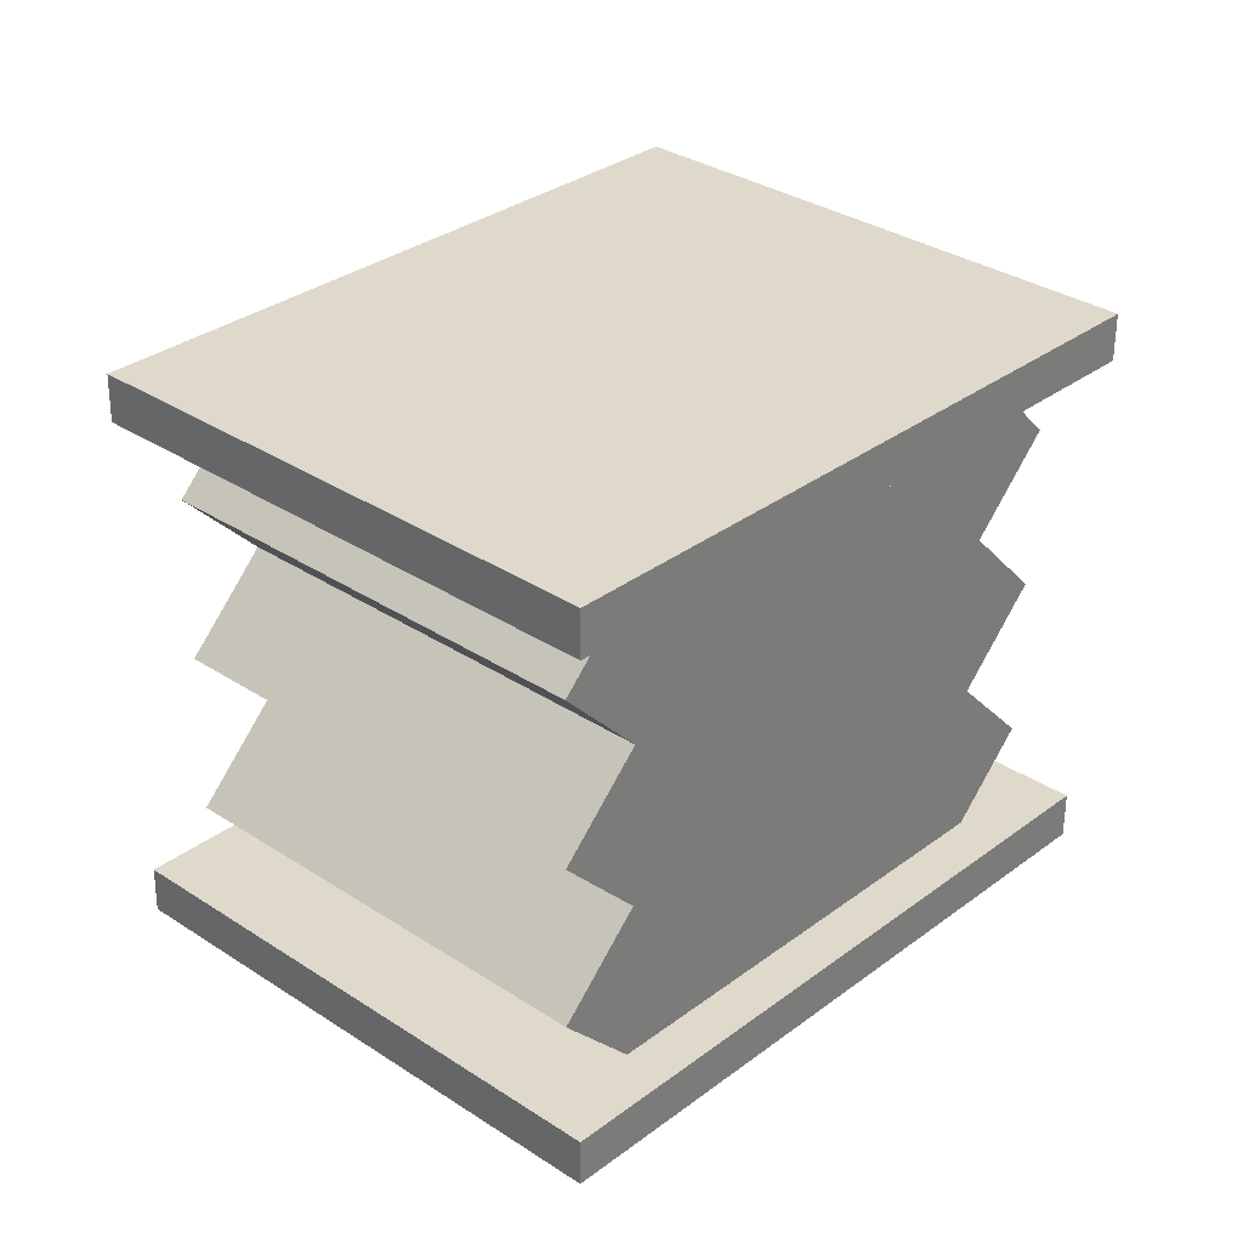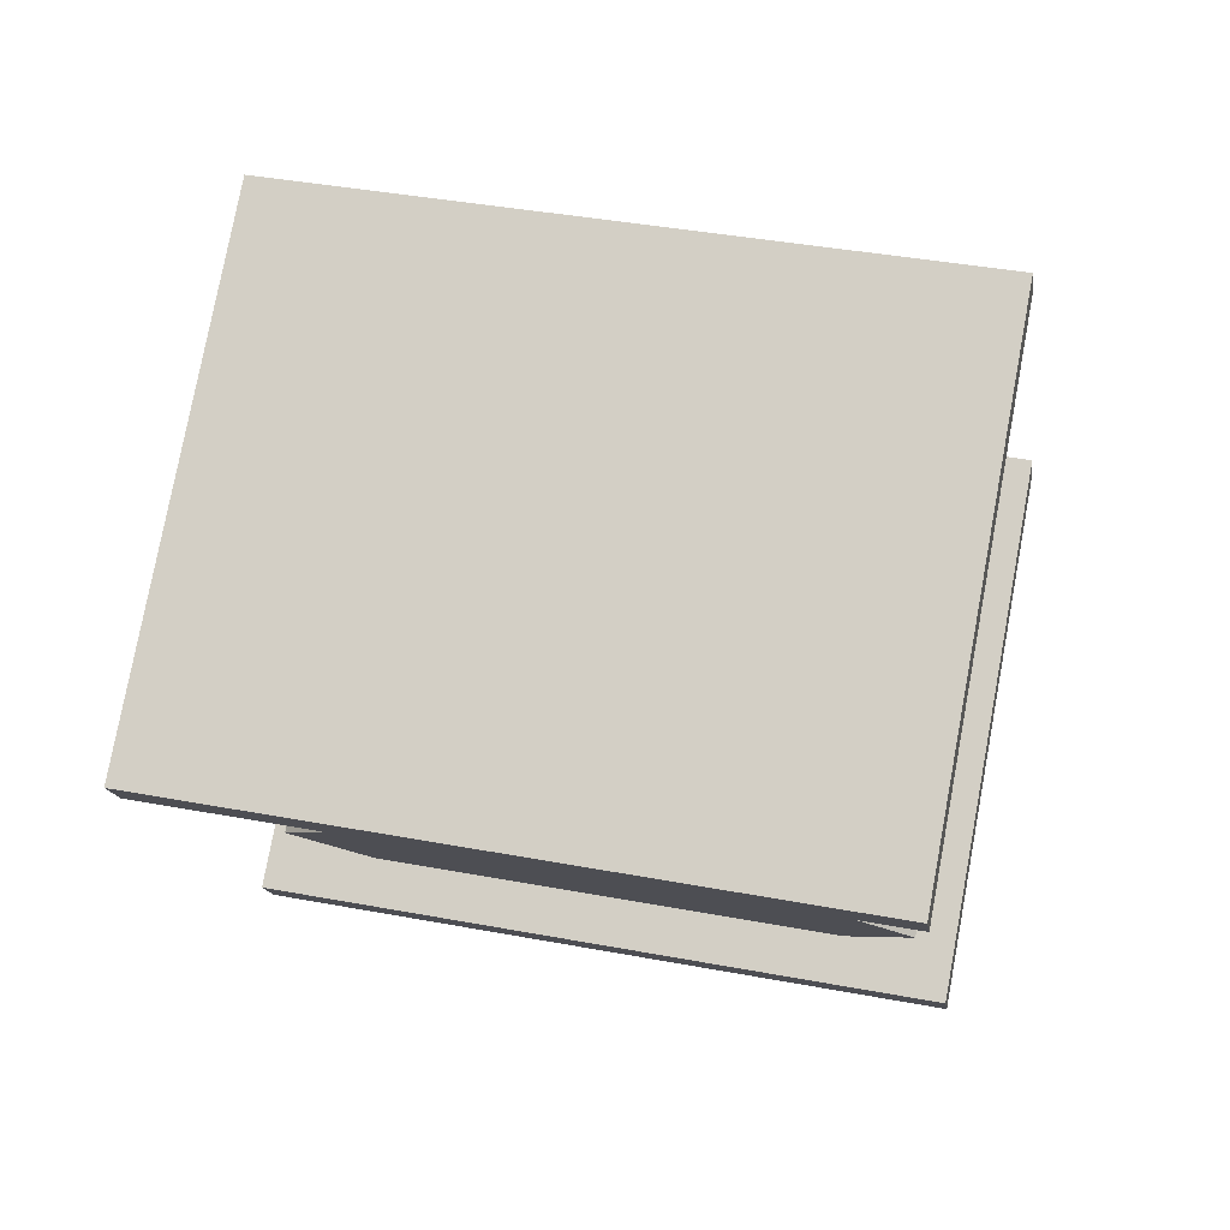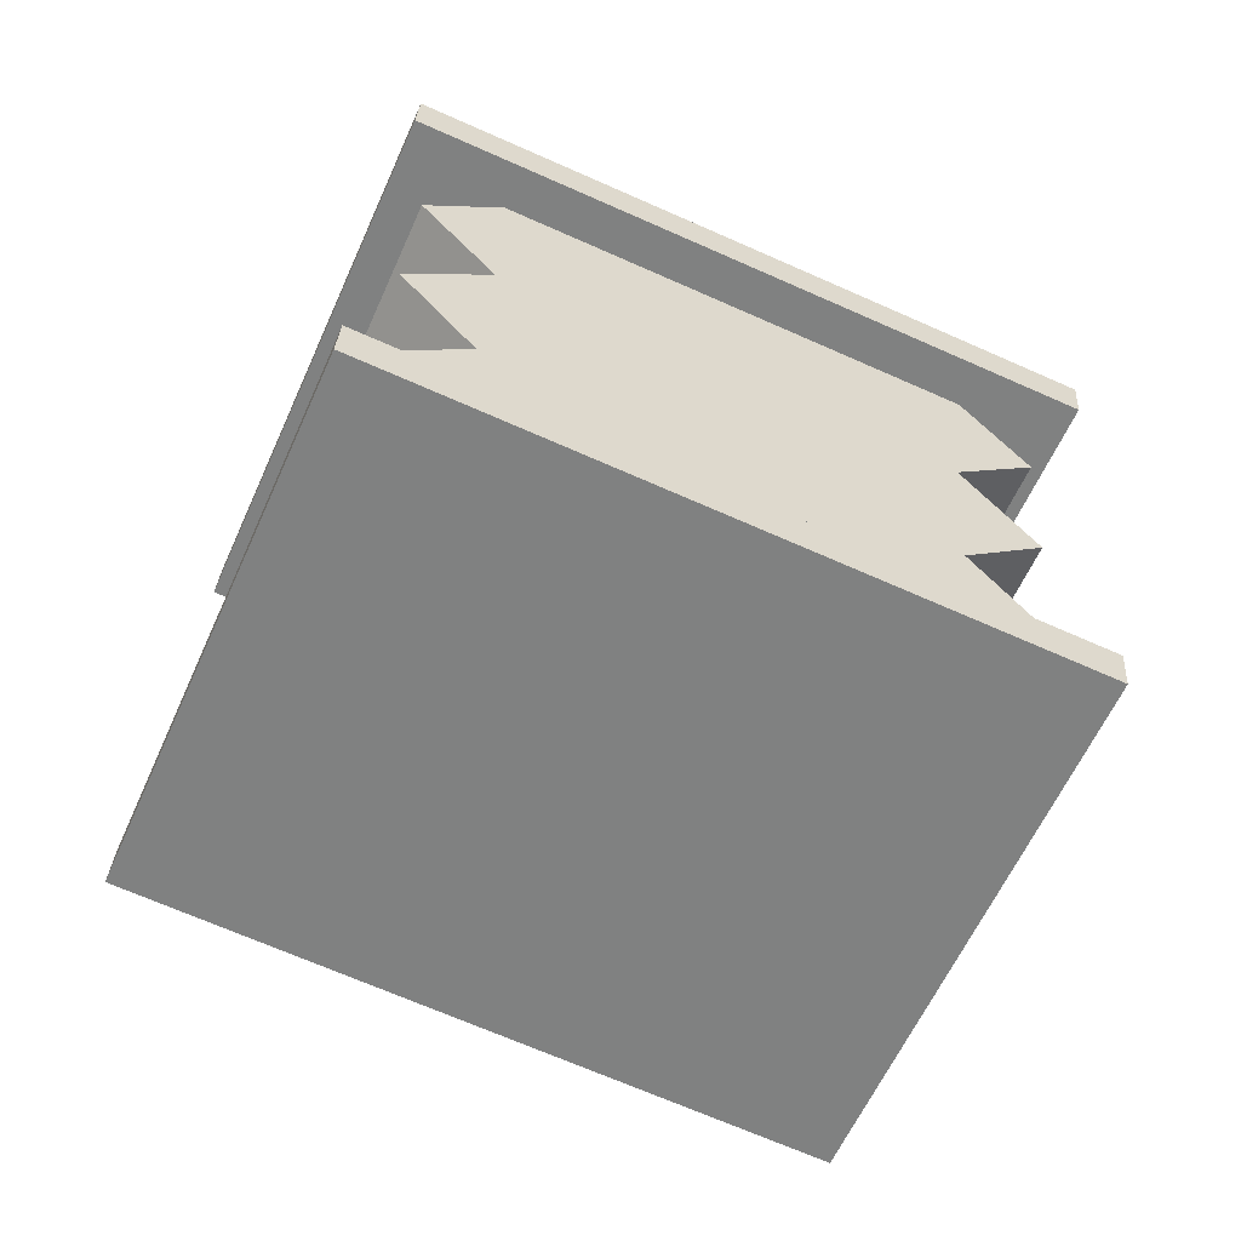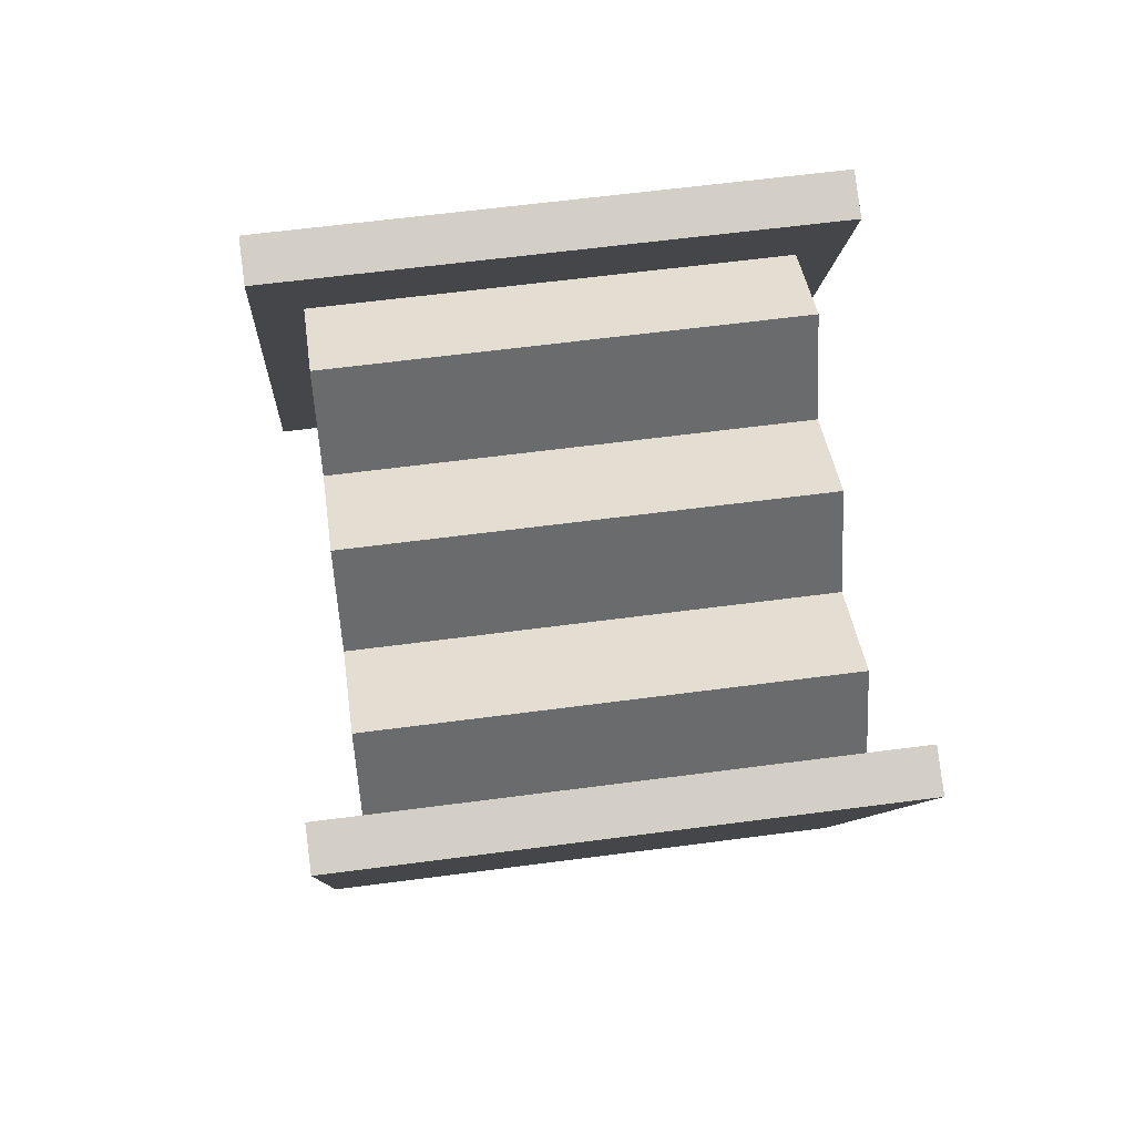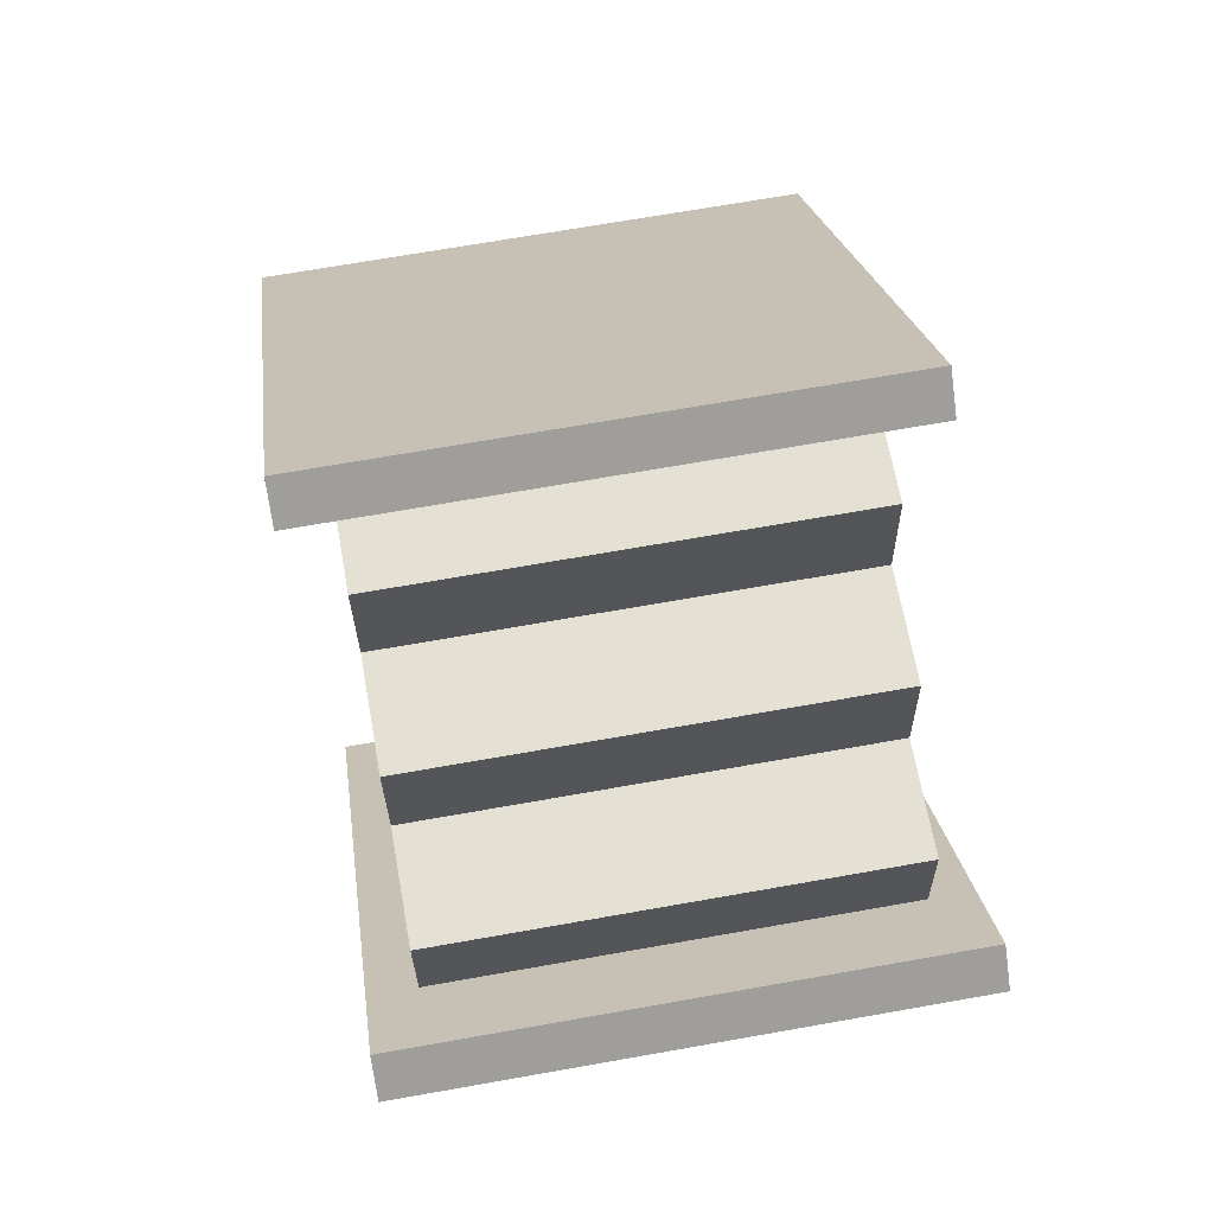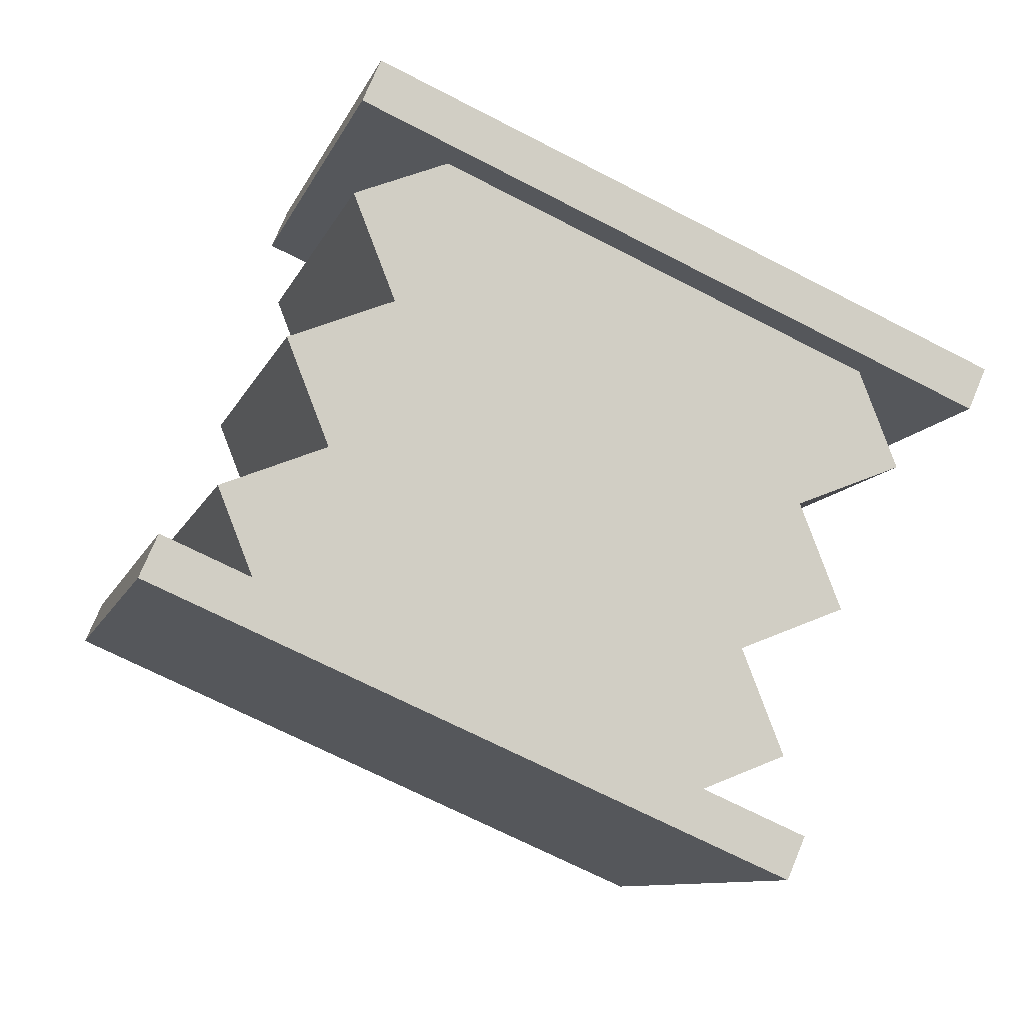
<metadata>
{"format":"obj","ext":"obj","renderer":"f3d","projection":"perspective","resolution":1024,"background":"white","views":[{"elev":22.1,"azim":-27.4,"up":"+Y"},{"elev":70.0,"azim":30.8,"up":"+Y"},{"elev":-51.8,"azim":176.3,"up":"+Y"},{"elev":-1.1,"azim":106.2,"up":"+Y"},{"elev":26.3,"azim":102.7,"up":"+Y"},{"elev":65.2,"azim":26.9,"up":"+Z"}]}
</metadata>
<code>
g Cube (1)
v -1.382 4.687 12.19
v -1.252 4.642 12.55
v -1.41 5.081 12.25
v -1.28 5.036 12.61
v -1.252 4.642 12.55
v -1.608 4.598 12.67
v -1.28 5.036 12.61
v -1.636 4.992 12.73
v -1.608 4.598 12.67
v -1.738 4.643 12.32
v -1.636 4.992 12.73
v -1.766 5.036 12.38
v -1.738 4.643 12.32
v -1.382 4.687 12.19
v -1.766 5.036 12.38
v -1.41 5.081 12.25
v -1.41 5.081 12.25
v -1.28 5.036 12.61
v -1.766 5.036 12.38
v -1.636 4.992 12.73
v -1.738 4.643 12.32
v -1.608 4.598 12.67
v -1.382 4.687 12.19
v -1.252 4.642 12.55
f 3 2 1
f 3 4 2
f 7 6 5
f 7 8 6
f 11 10 9
f 11 12 10
f 15 14 13
f 15 16 14
f 19 18 17
f 19 20 18
f 23 22 21
f 23 24 22
g Cube (3)
v -1.333 5.092 12.18
v -1.176 5.038 12.61
v -1.335 5.129 12.19
v -1.179 5.075 12.62
v -1.176 5.038 12.61
v -1.711 4.972 12.8
v -1.179 5.075 12.62
v -1.713 5.009 12.8
v -1.711 4.972 12.8
v -1.867 5.026 12.37
v -1.713 5.009 12.8
v -1.869 5.063 12.38
v -1.867 5.026 12.37
v -1.333 5.092 12.18
v -1.869 5.063 12.38
v -1.335 5.129 12.19
v -1.335 5.129 12.19
v -1.179 5.075 12.62
v -1.869 5.063 12.38
v -1.713 5.009 12.8
v -1.867 5.026 12.37
v -1.711 4.972 12.8
v -1.333 5.092 12.18
v -1.176 5.038 12.61
f 27 26 25
f 27 28 26
f 31 30 29
f 31 32 30
f 35 34 33
f 35 36 34
f 39 38 37
f 39 40 38
f 43 42 41
f 43 44 42
f 47 46 45
f 47 48 46
g Stairs (1)
v -1.28 5.037 12.61
v -1.41 5.082 12.25
v -1.212 4.979 12.57
v -1.342 5.023 12.22
v -1.212 4.979 12.57
v -1.342 5.023 12.22
v -1.27 4.904 12.59
v -1.401 4.949 12.23
v -1.27 4.904 12.59
v -1.401 4.949 12.23
v -1.203 4.846 12.55
v -1.333 4.891 12.2
v -1.203 4.846 12.55
v -1.333 4.891 12.2
v -1.261 4.772 12.57
v -1.391 4.817 12.21
v -1.261 4.772 12.57
v -1.391 4.817 12.21
v -1.194 4.714 12.53
v -1.324 4.758 12.18
v -1.194 4.714 12.53
v -1.324 4.758 12.18
v -1.252 4.639 12.54
v -1.382 4.684 12.19
v -1.401 4.949 12.23
v -1.342 5.023 12.22
v -1.41 5.082 12.25
v -1.391 4.817 12.21
v -1.333 4.891 12.2
v -1.382 4.684 12.19
v -1.324 4.758 12.18
v -1.28 5.037 12.61
v -1.212 4.979 12.57
v -1.27 4.904 12.59
v -1.203 4.846 12.55
v -1.261 4.772 12.57
v -1.194 4.714 12.53
v -1.252 4.639 12.54
f 51 50 49
f 51 52 50
f 55 54 53
f 55 56 54
f 59 58 57
f 59 60 58
f 63 62 61
f 63 64 62
f 67 66 65
f 67 68 66
f 71 70 69
f 71 72 70
f 75 74 73
f 73 77 76
f 76 79 78
f 82 81 80
f 84 83 82
f 86 85 84
g Stairs
v -1.608 4.597 12.67
v -1.738 4.642 12.32
v -1.676 4.656 12.7
v -1.806 4.7 12.35
v -1.676 4.656 12.7
v -1.806 4.7 12.35
v -1.617 4.73 12.69
v -1.747 4.775 12.34
v -1.617 4.73 12.69
v -1.747 4.775 12.34
v -1.685 4.788 12.72
v -1.815 4.833 12.37
v -1.685 4.788 12.72
v -1.815 4.833 12.37
v -1.627 4.862 12.71
v -1.757 4.907 12.36
v -1.627 4.862 12.71
v -1.757 4.907 12.36
v -1.694 4.921 12.74
v -1.824 4.965 12.39
v -1.694 4.921 12.74
v -1.824 4.965 12.39
v -1.636 4.995 12.73
v -1.766 5.039 12.38
v -1.747 4.775 12.34
v -1.806 4.7 12.35
v -1.738 4.642 12.32
v -1.757 4.907 12.36
v -1.815 4.833 12.37
v -1.766 5.039 12.38
v -1.824 4.965 12.39
v -1.608 4.597 12.67
v -1.676 4.656 12.7
v -1.617 4.73 12.69
v -1.685 4.788 12.72
v -1.627 4.862 12.71
v -1.694 4.921 12.74
v -1.636 4.995 12.73
f 89 88 87
f 89 90 88
f 93 92 91
f 93 94 92
f 97 96 95
f 97 98 96
f 101 100 99
f 101 102 100
f 105 104 103
f 105 106 104
f 109 108 107
f 109 110 108
f 113 112 111
f 111 115 114
f 114 117 116
f 120 119 118
f 122 121 120
f 124 123 122
g Cube (2)
v -1.303 4.669 12.12
v -1.147 4.615 12.55
v -1.306 4.706 12.13
v -1.149 4.652 12.55
v -1.147 4.615 12.55
v -1.681 4.549 12.73
v -1.149 4.652 12.55
v -1.683 4.586 12.74
v -1.681 4.549 12.73
v -1.837 4.603 12.31
v -1.683 4.586 12.74
v -1.84 4.64 12.31
v -1.837 4.603 12.31
v -1.303 4.669 12.12
v -1.84 4.64 12.31
v -1.306 4.706 12.13
v -1.306 4.706 12.13
v -1.149 4.652 12.55
v -1.84 4.64 12.31
v -1.683 4.586 12.74
v -1.837 4.603 12.31
v -1.681 4.549 12.73
v -1.303 4.669 12.12
v -1.147 4.615 12.55
f 127 126 125
f 127 128 126
f 131 130 129
f 131 132 130
f 135 134 133
f 135 136 134
f 139 138 137
f 139 140 138
f 143 142 141
f 143 144 142
f 147 146 145
f 147 148 146

</code>
